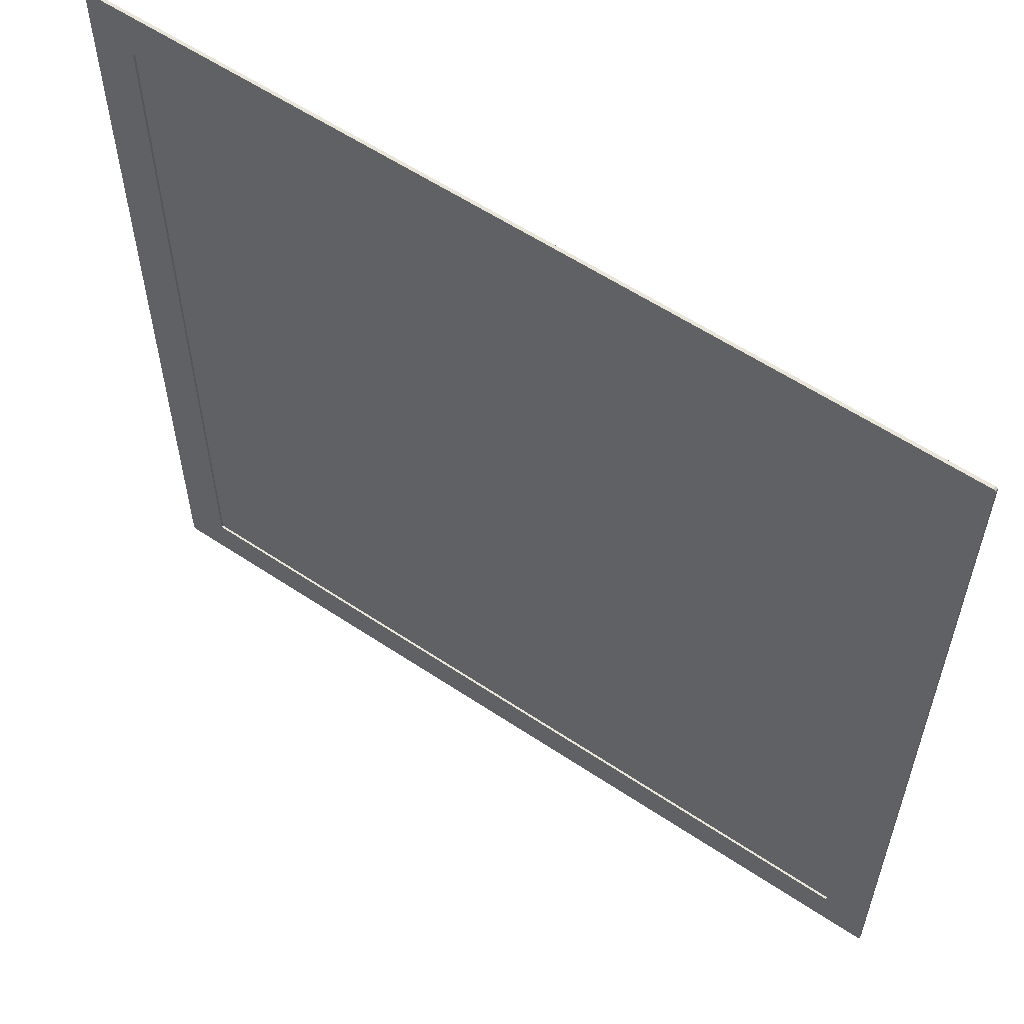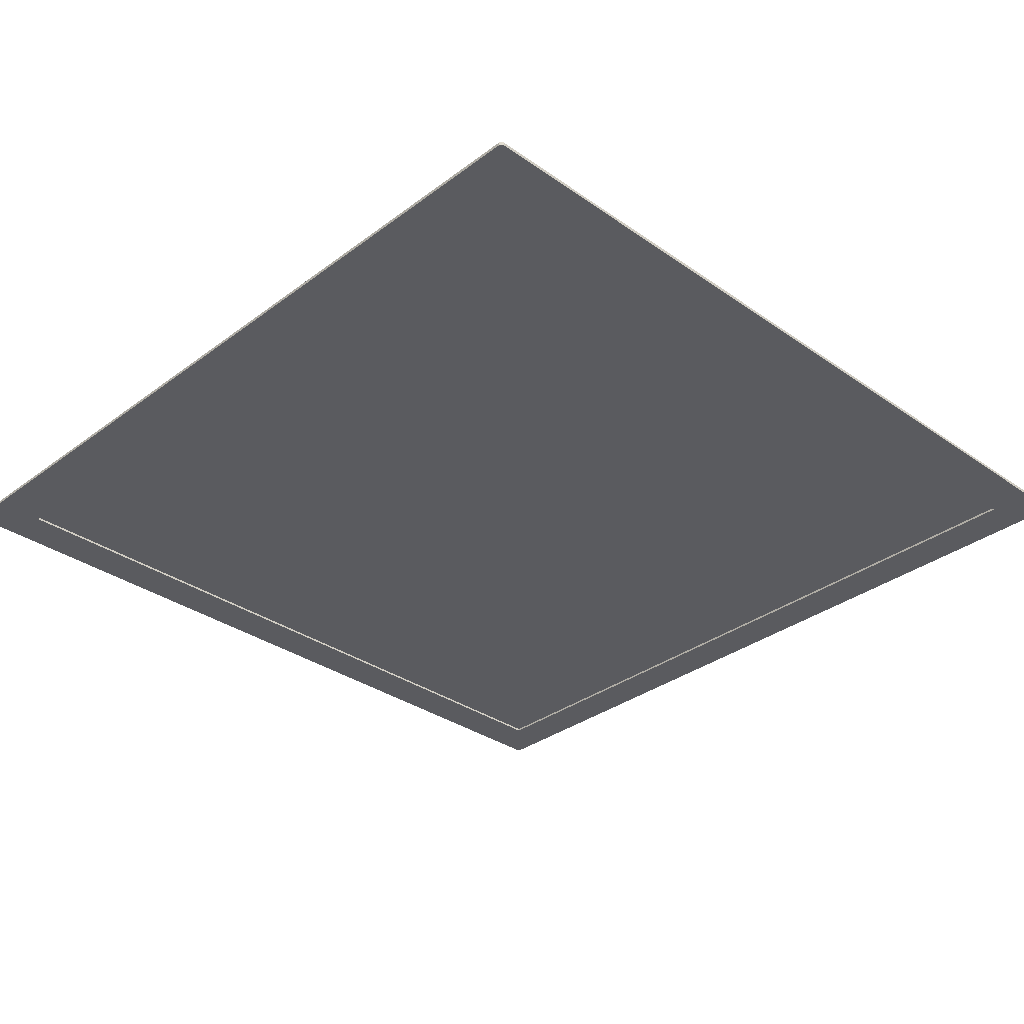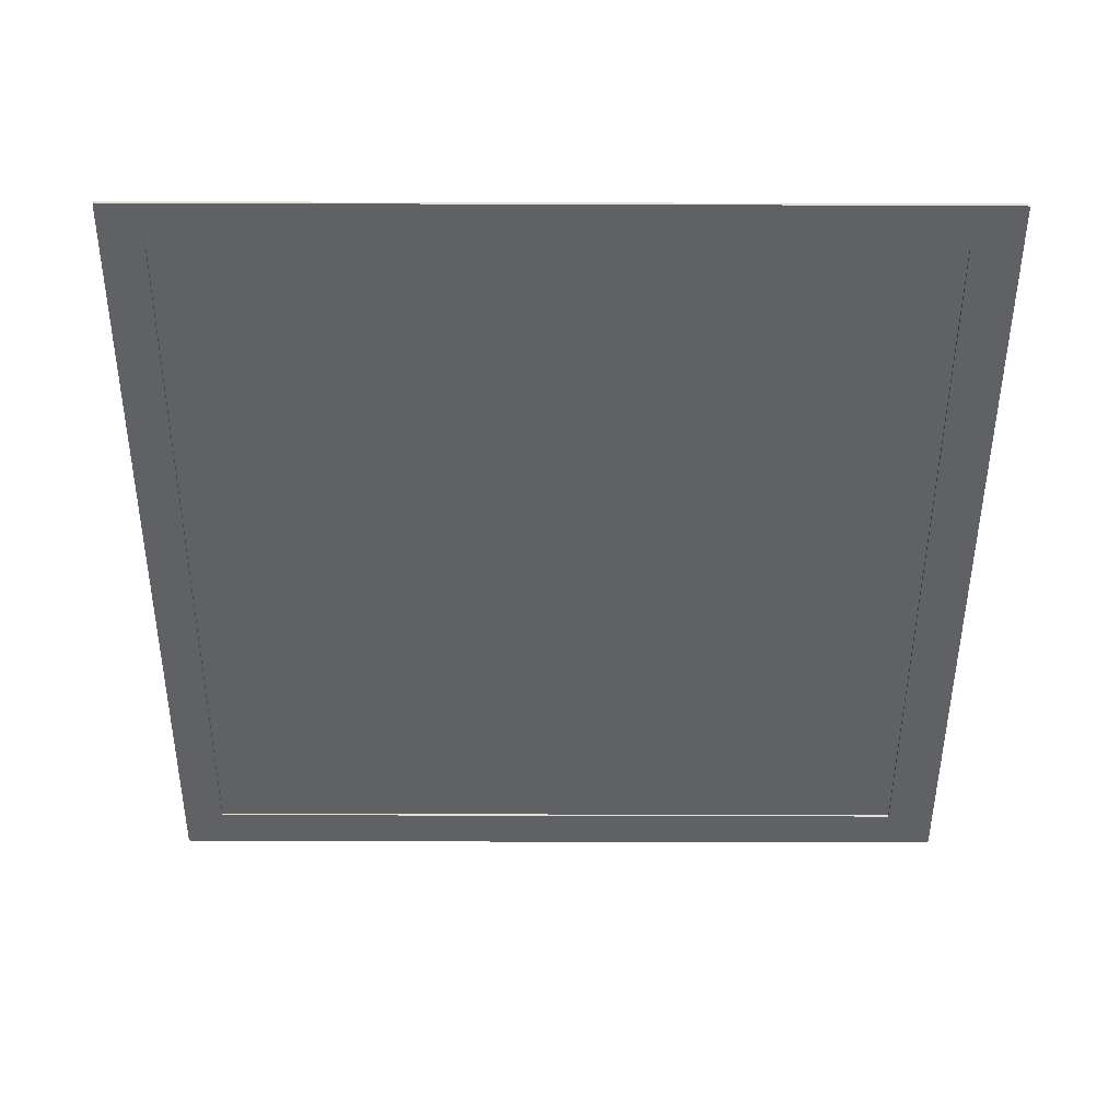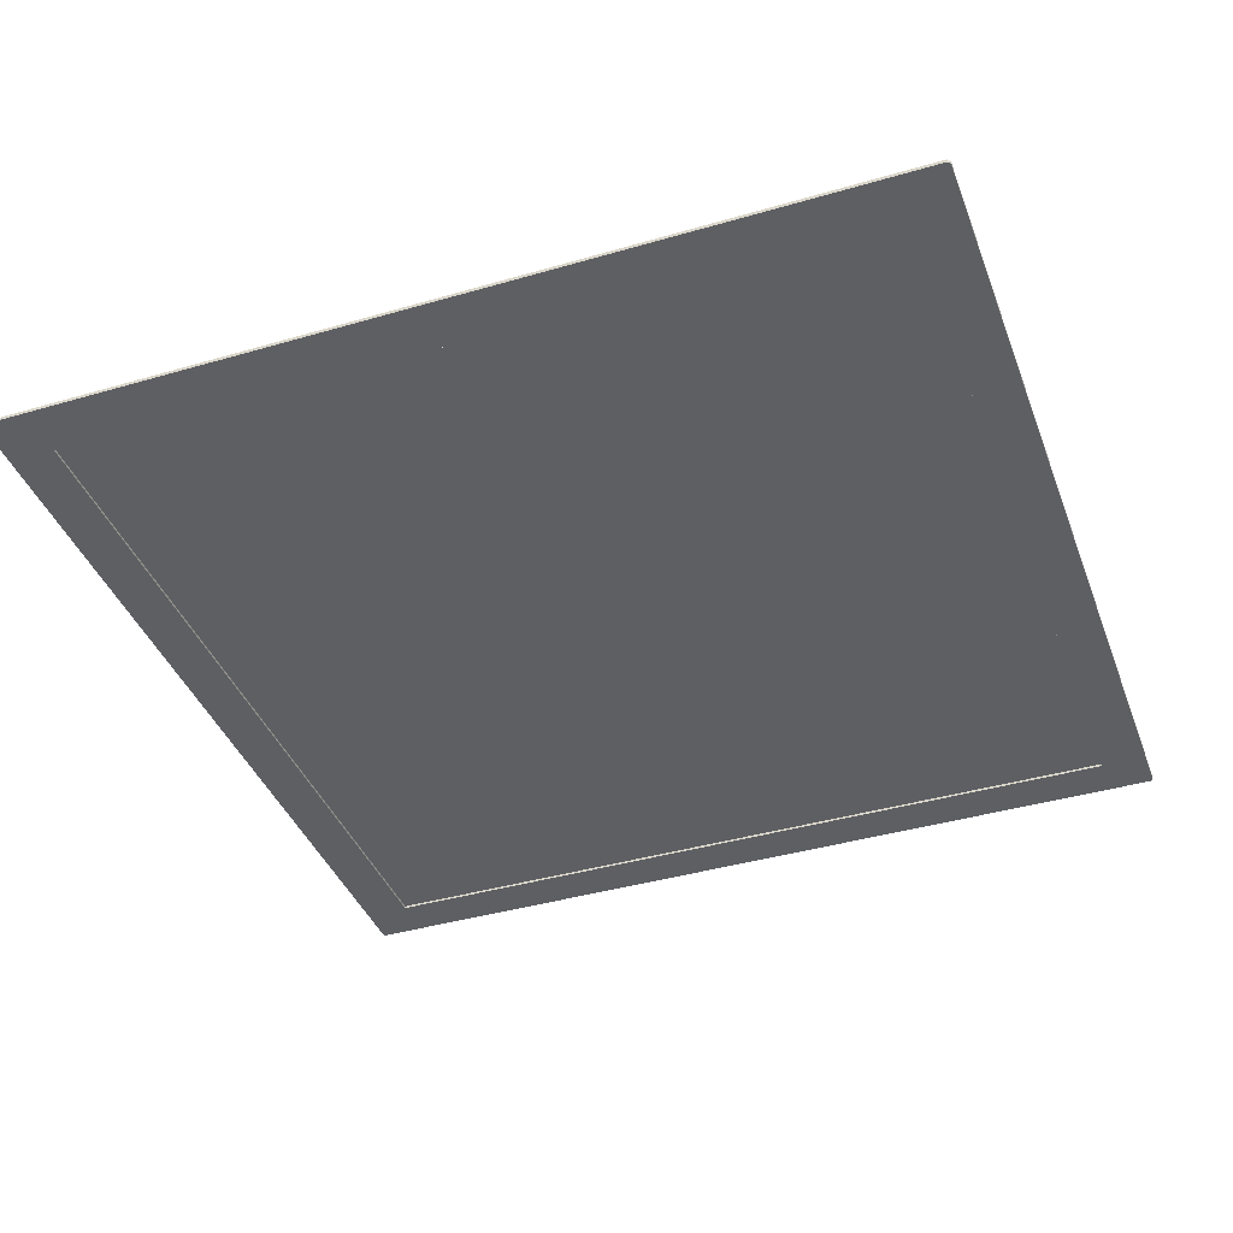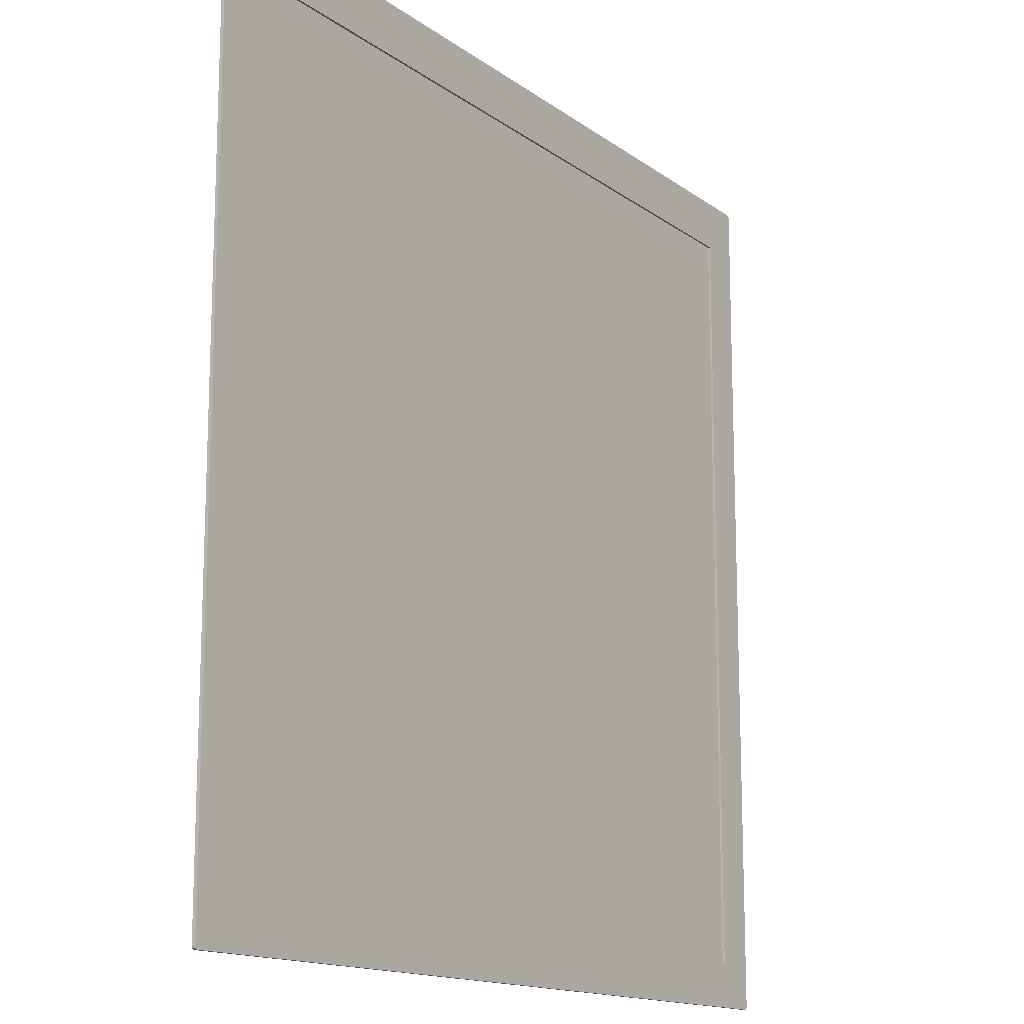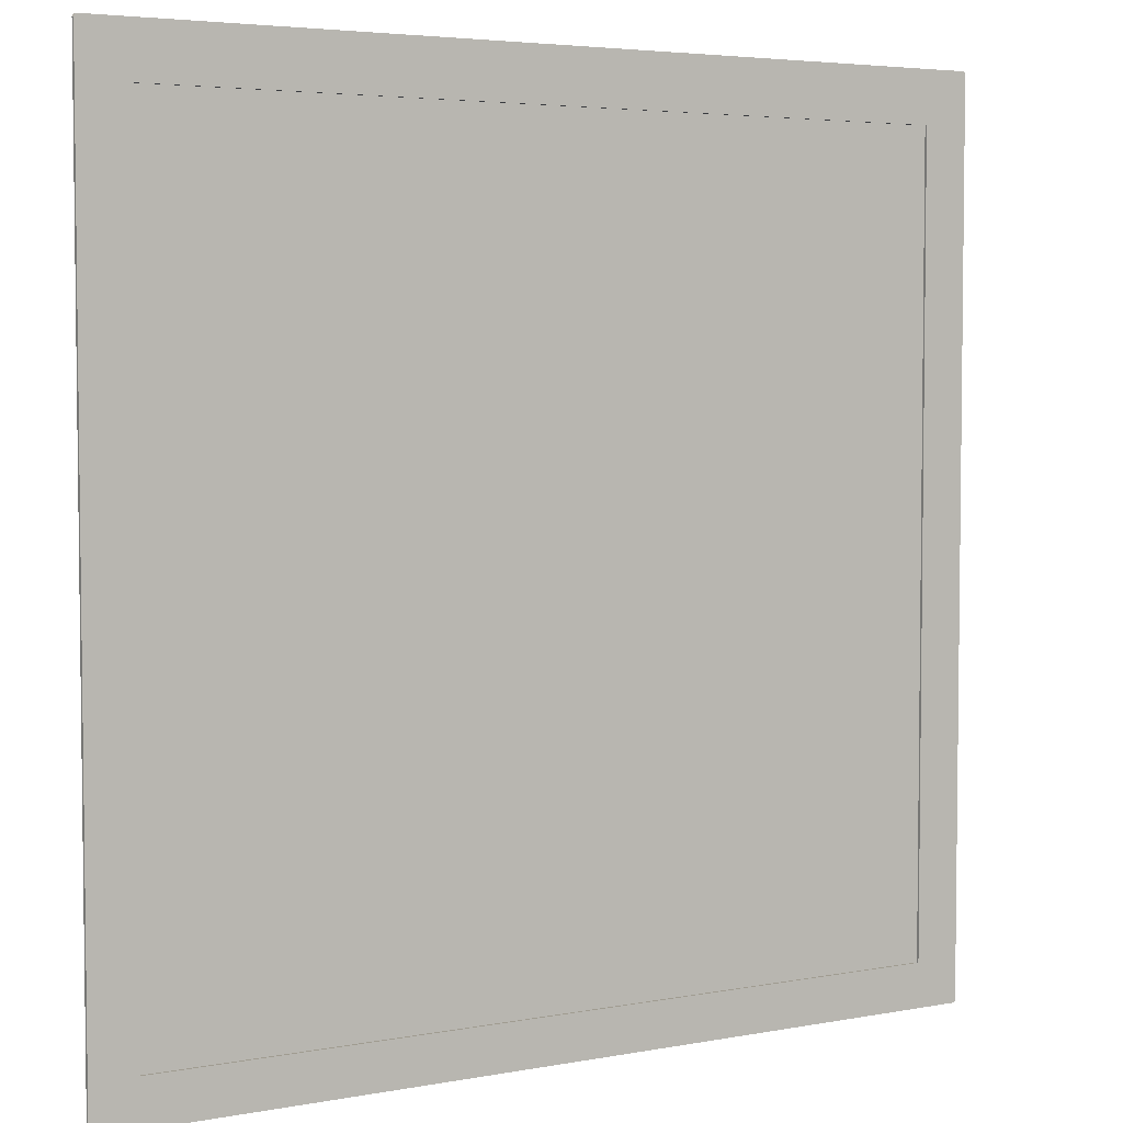
<metadata>
{"format":"obj","ext":"obj","renderer":"f3d","projection":"perspective","resolution":1024,"background":"white","views":[{"elev":58.5,"azim":-145.4,"up":"+Y"},{"elev":-32.8,"azim":-134.1,"up":"+Z"},{"elev":-49.5,"azim":89.8,"up":"+Z"},{"elev":-40.1,"azim":-160.2,"up":"+Z"},{"elev":-14.6,"azim":123.5,"up":"+Y"},{"elev":4.4,"azim":148.5,"up":"+Y"}]}
</metadata>
<code>
o blocks-grass-pavement-closed-40m_Plane.040
v -182.5 38.99 7.81
v -182.4 39.05 7.81
v -182.5 38.91 7.81
v -180.4 36.71 7.81
v -180.4 39.05 7.81
v -182.5 36.71 7.81
v -182.4 -0.928 7.81
v -182.5 -0.8401 7.81
v -182.4 -0.9515 7.81
v -180.4 1.033 7.81
v -182.5 1.033 7.81
v -180.4 -0.9515 7.81
v -142.5 -0.8926 7.81
v -142.6 -0.9515 7.81
v -142.5 -0.8162 7.81
v -144.6 1.049 7.81
v -144.6 -0.9515 7.81
v -142.5 1.049 7.81
v -142.6 39.03 7.81
v -142.5 38.94 7.81
v -142.6 39.05 7.81
v -144.6 36.74 7.81
v -142.5 36.74 7.81
v -144.6 39.05 7.81
v -182.5 38.99 7.66
v -182.4 39.05 7.66
v -182.5 38.91 7.66
v -180.4 36.71 7.66
v -180.4 39.05 7.66
v -182.5 36.71 7.66
v -182.4 -0.928 7.66
v -182.5 -0.8401 7.66
v -182.4 -0.9515 7.66
v -180.4 1.033 7.66
v -182.5 1.033 7.66
v -180.4 -0.9515 7.66
v -142.5 -0.8926 7.66
v -142.6 -0.9515 7.66
v -142.5 -0.8162 7.66
v -144.6 1.049 7.66
v -144.6 -0.9515 7.66
v -142.5 1.049 7.66
v -142.6 39.03 7.66
v -142.5 38.94 7.66
v -142.6 39.05 7.66
v -144.6 36.74 7.66
v -142.5 36.74 7.66
v -144.6 39.05 7.66
v -180.4 1.033 7.766
v -144.6 1.049 7.766
v -144.6 36.74 7.766
v -180.4 36.71 7.766
f 4 5 2
f 1 4 2
f 3 4 1
f 6 4 3
f 10 11 8
f 7 10 8
f 9 10 7
f 12 10 9
f 16 17 14
f 13 16 14
f 15 16 13
f 18 16 15
f 22 23 20
f 19 22 20
f 21 22 19
f 24 22 21
f 10 12 17 16
f 16 18 23 22
f 4 6 11 10
f 4 22 24 5
f 16 22 4 10
f 28 26 29
f 25 26 28
f 27 25 28
f 30 27 28
f 34 32 35
f 31 32 34
f 33 31 34
f 36 33 34
f 40 38 41
f 37 38 40
f 39 37 40
f 42 39 40
f 46 44 47
f 43 44 46
f 45 43 46
f 48 45 46
f 34 40 41 36
f 40 46 47 42
f 28 34 35 30
f 28 29 48 46
f 34 28 52 49
f 17 12 36 41
f 21 19 43 45
f 18 15 39 42
f 1 2 26 25
f 23 18 42 47
f 2 5 29 26
f 24 21 45 48
f 7 8 32 31
f 3 1 25 27
f 8 11 35 32
f 11 6 30 35
f 13 14 38 37
f 9 7 31 33
f 6 3 27 30
f 14 17 41 38
f 19 20 44 43
f 5 24 48 29
f 15 13 37 39
f 12 9 33 36
f 20 23 47 44
f 50 49 52 51
f 46 40 50 51
f 40 34 49 50
f 28 46 51 52

</code>
